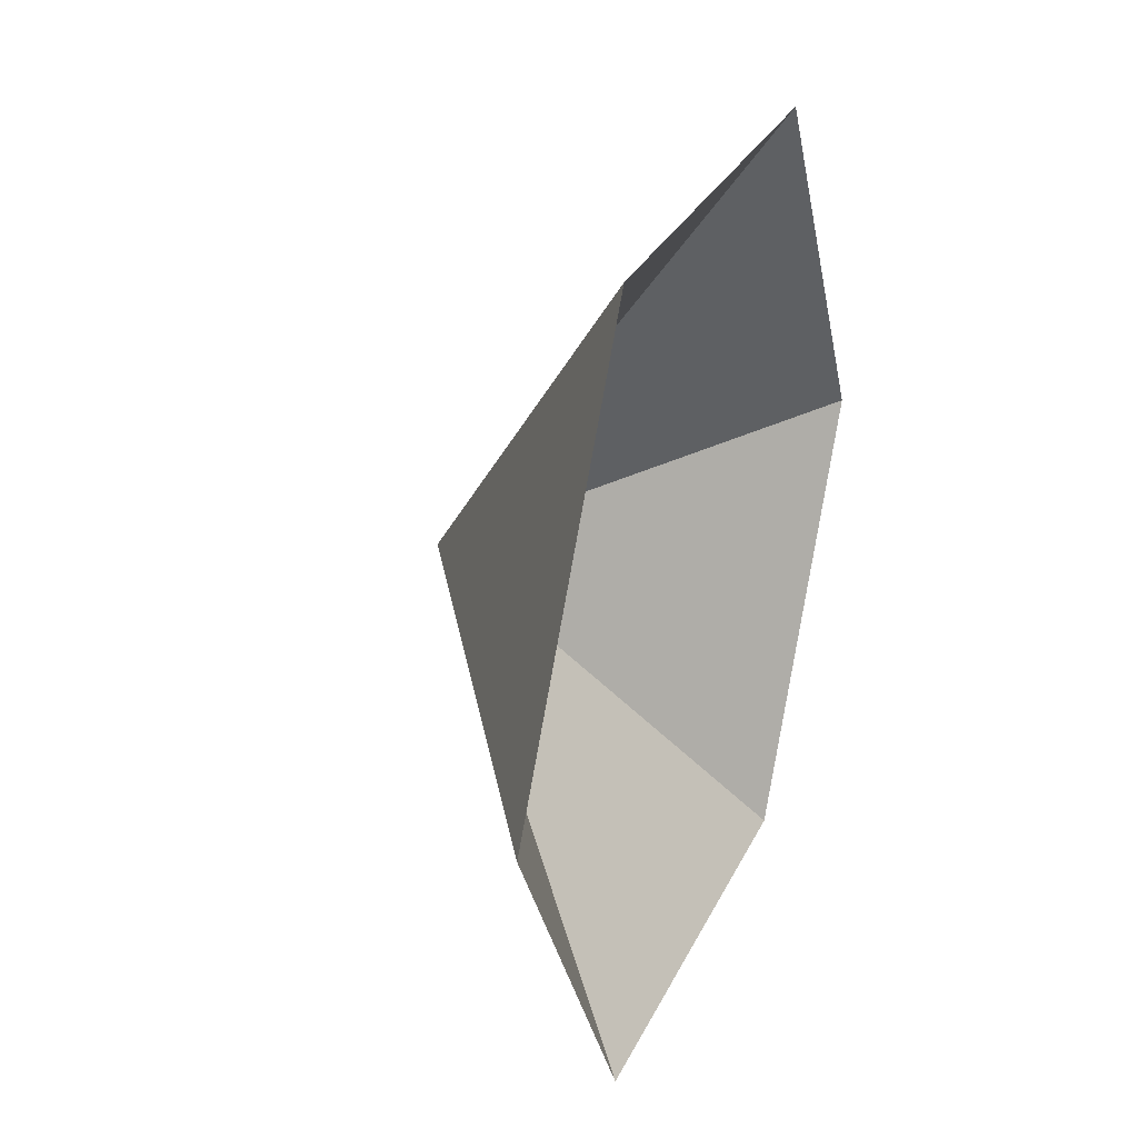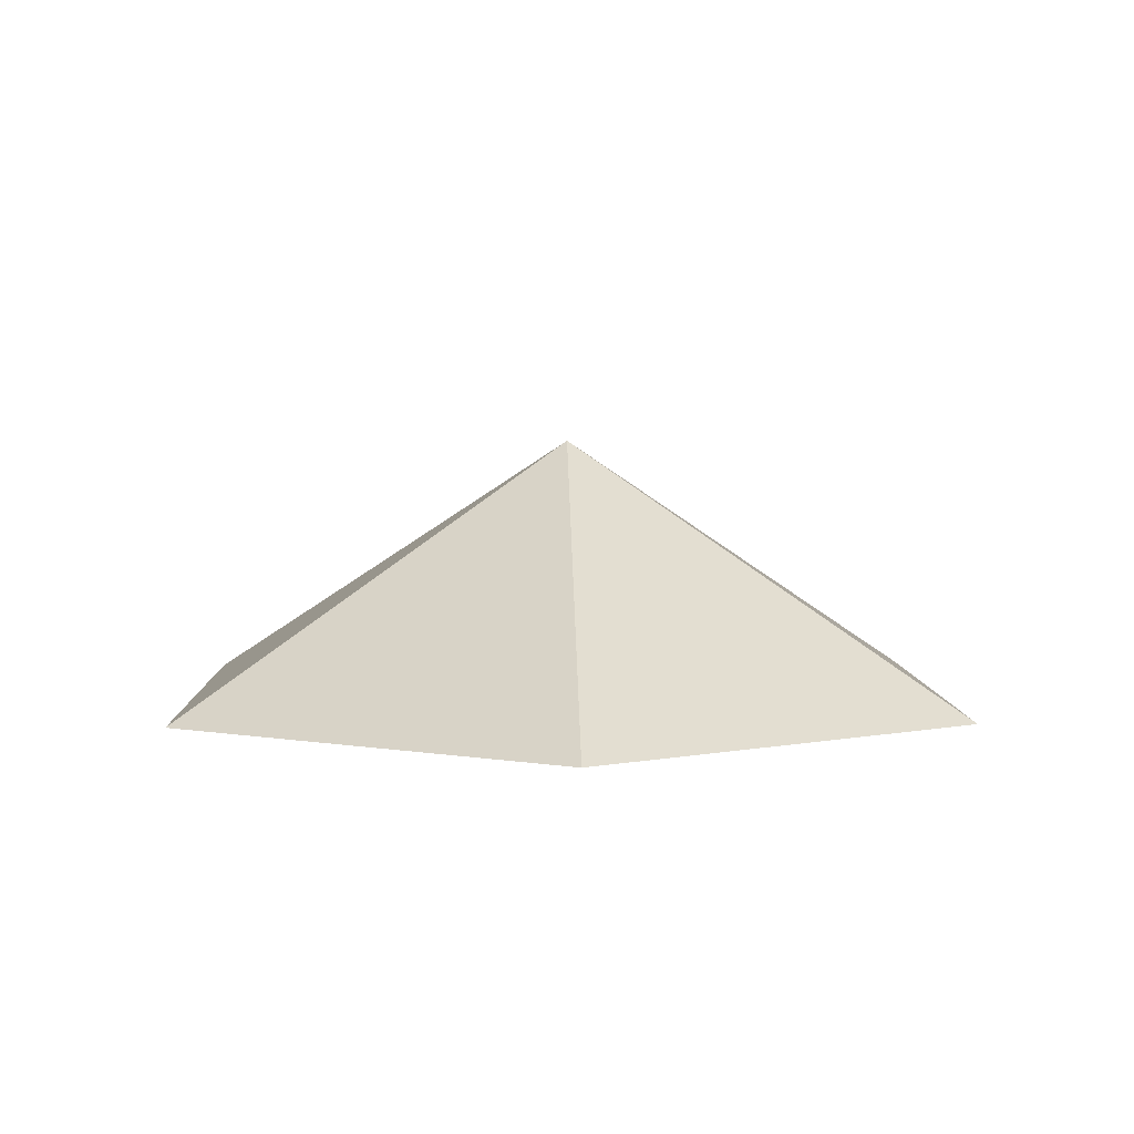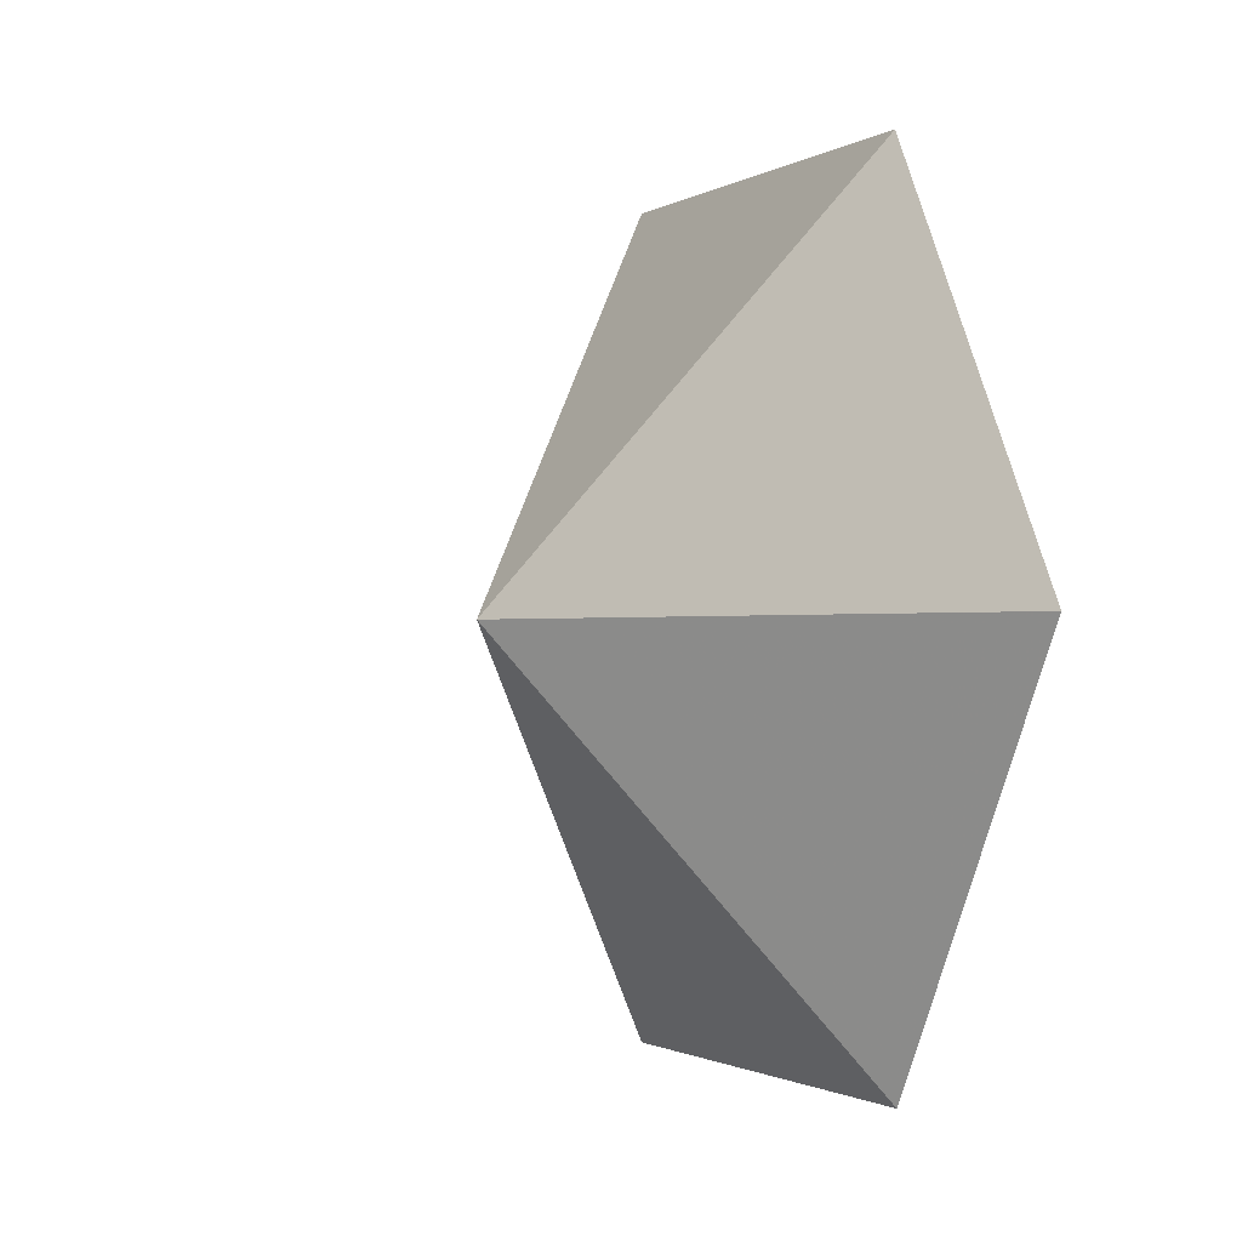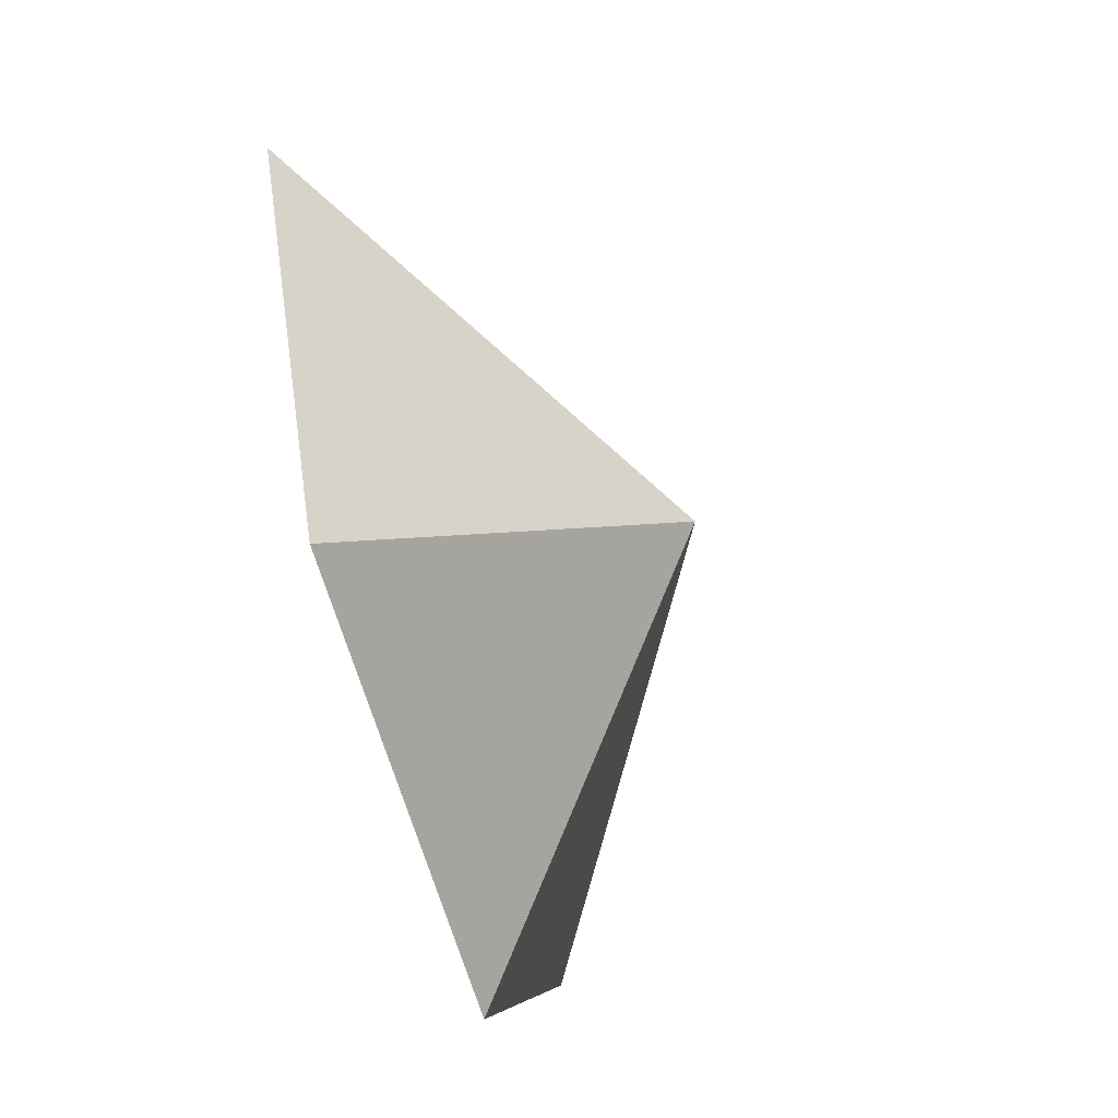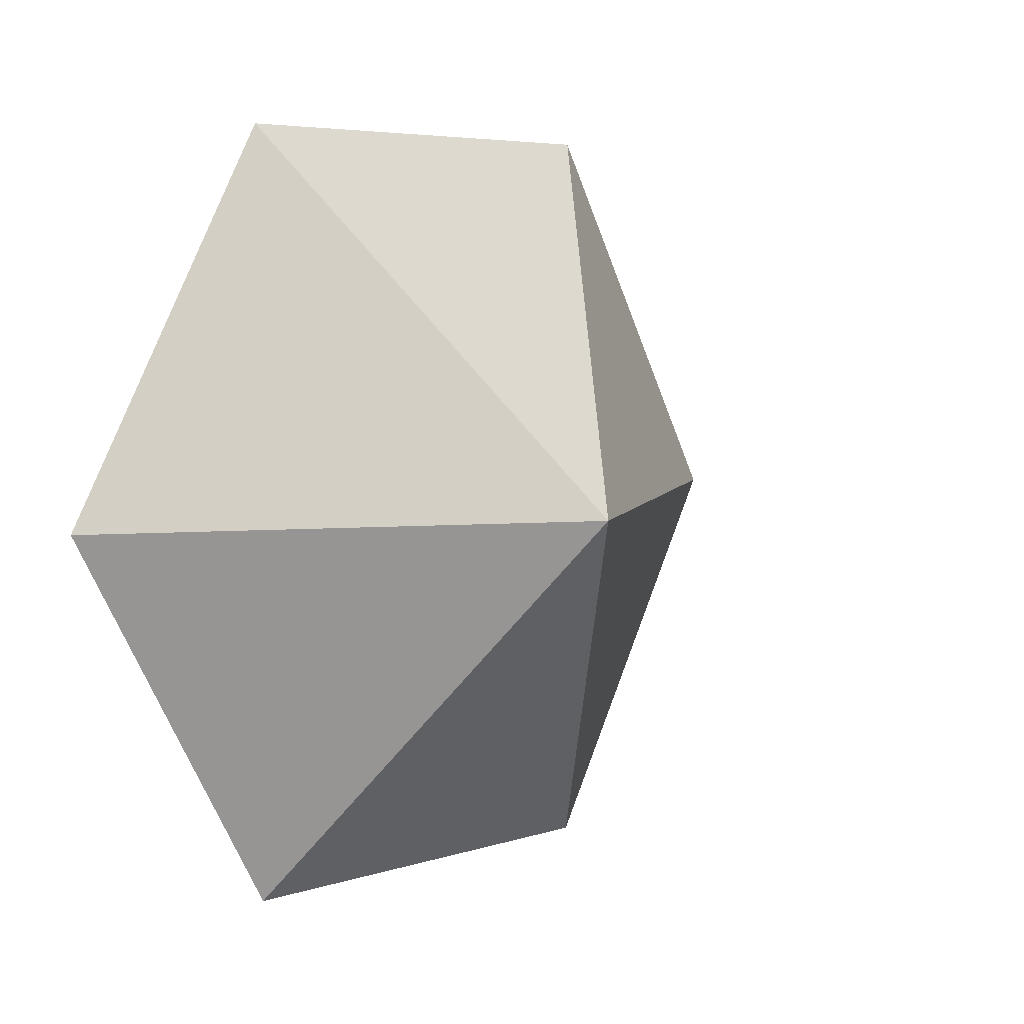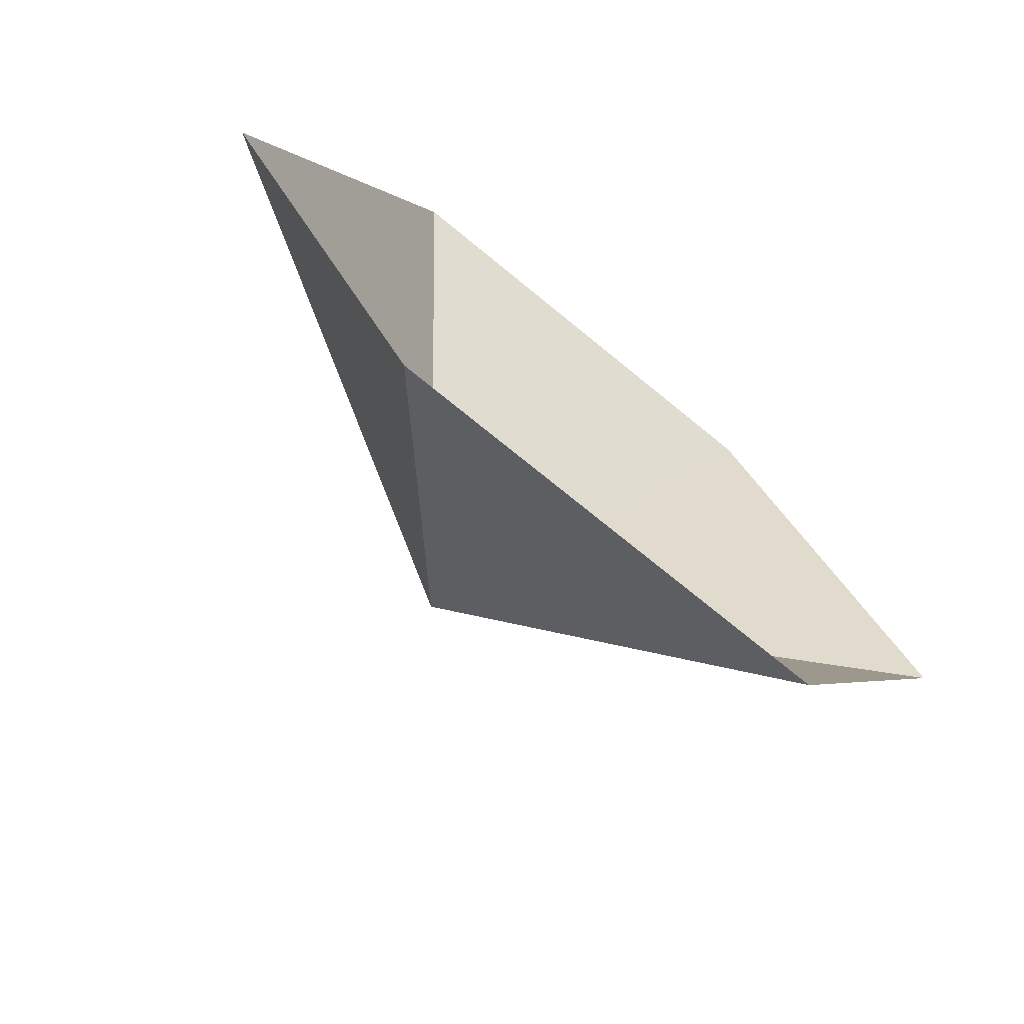
<metadata>
{"format":"obj","ext":"obj","renderer":"f3d","projection":"perspective","resolution":1024,"background":"white","views":[{"elev":28.6,"azim":111.3,"up":"+Y"},{"elev":5.1,"azim":-91.6,"up":"+Z"},{"elev":-1.2,"azim":63.7,"up":"+Y"},{"elev":-67.1,"azim":-73.3,"up":"+Y"},{"elev":5.4,"azim":-45.7,"up":"+Y"},{"elev":-73.2,"azim":140.7,"up":"+Y"}]}
</metadata>
<code>
v 0 0 0
v 3.25 0 0
v 4.875 2.815 0
v 3.25 5.63 0
v 0 5.63 0
v -1.625 2.815 0
v 1.625 2.815 1.92
f 1 2 7
f 2 3 7
f 3 4 7
f 4 5 7
f 5 6 7
f 6 1 7

</code>
